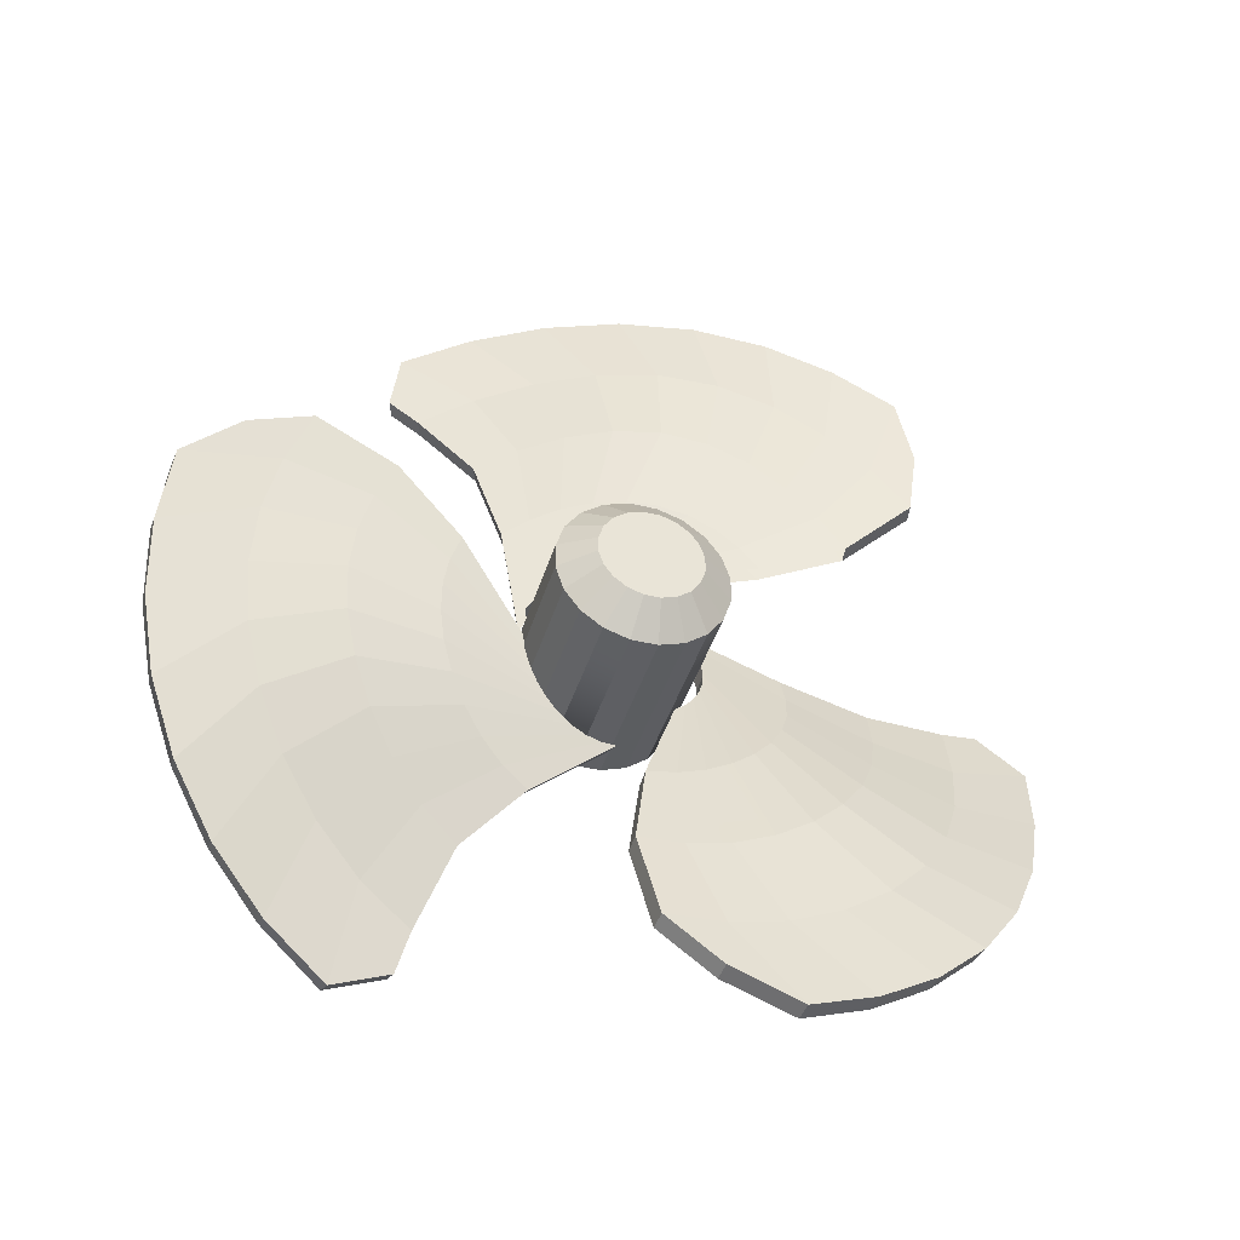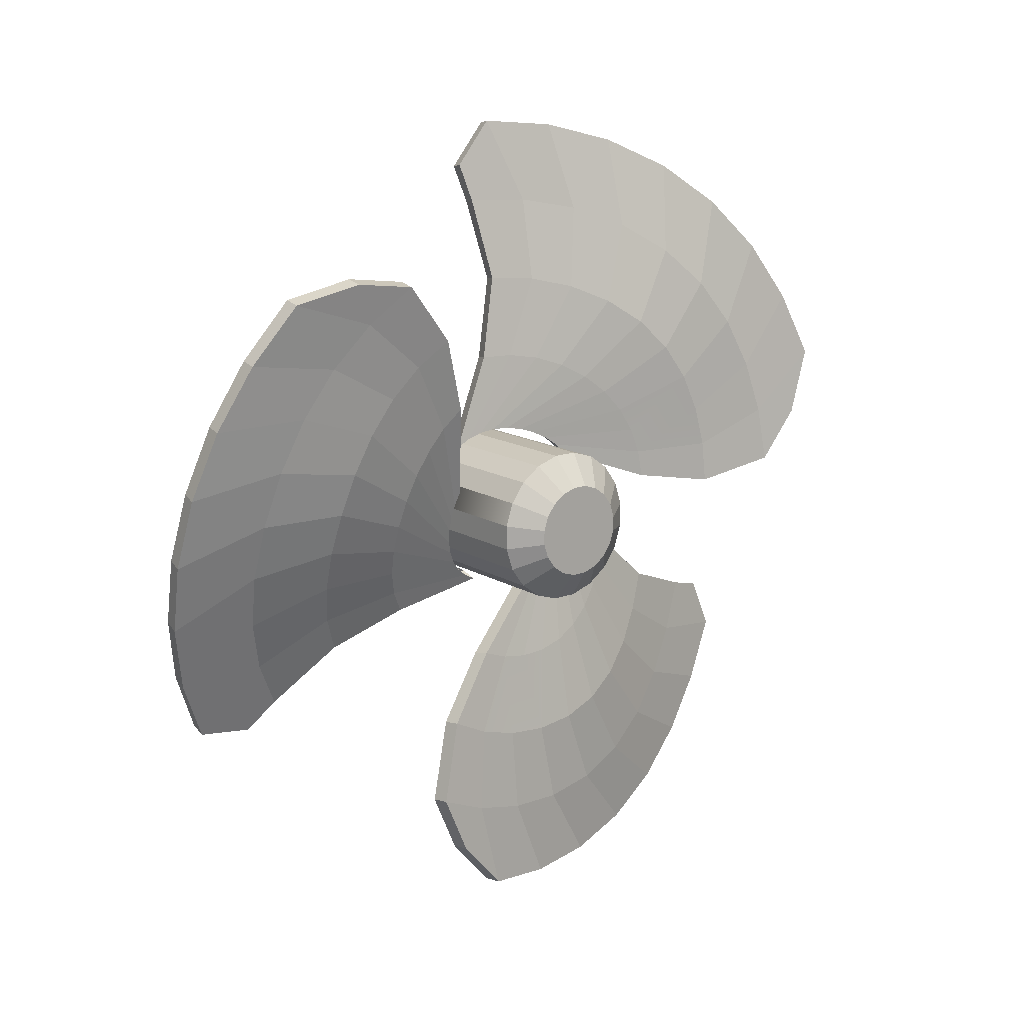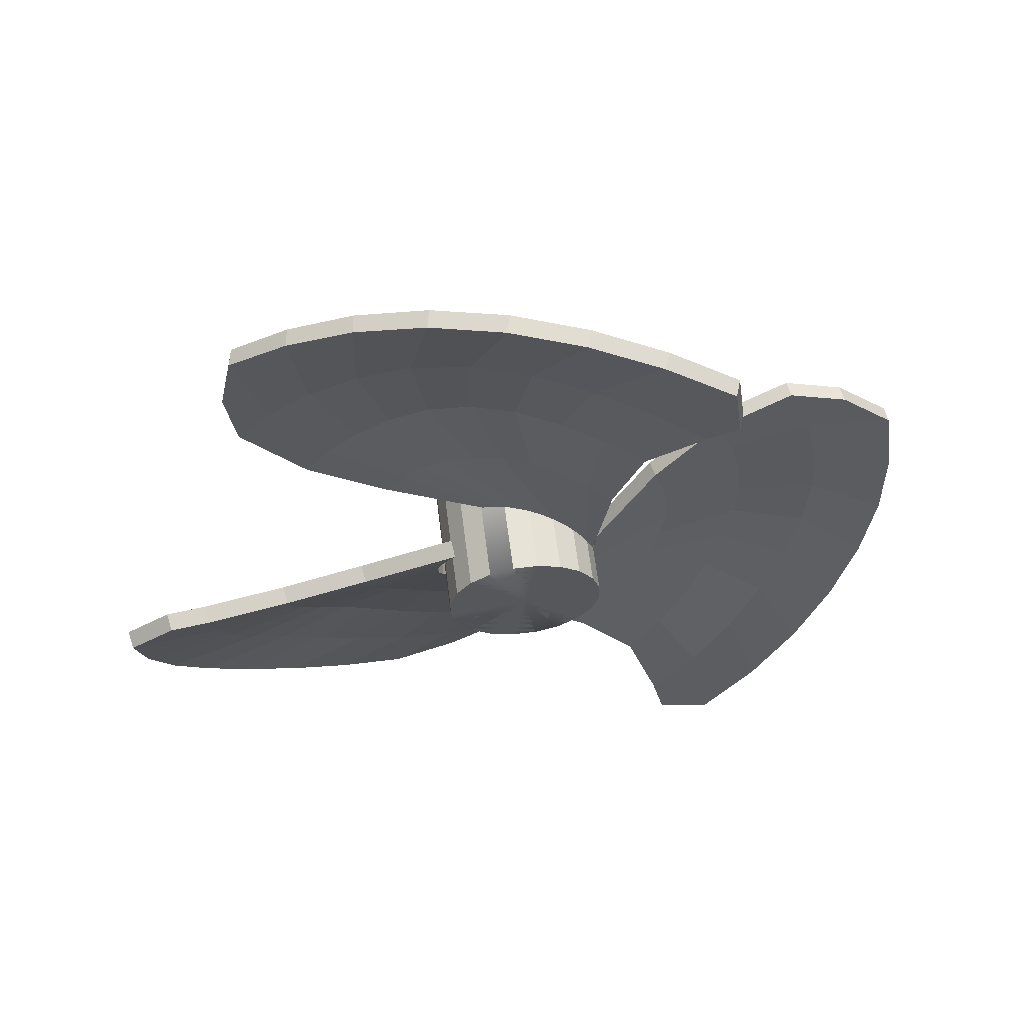
<metadata>
{"format":"obj","ext":"obj","renderer":"f3d","projection":"perspective","resolution":1024,"background":"white","views":[{"elev":-41.0,"azim":-106.2,"up":"+Y"},{"elev":14.8,"azim":-128.2,"up":"+Z"},{"elev":61.6,"azim":82.9,"up":"+Y"}]}
</metadata>
<code>
o 1303_Window_Fan.000
v -0.02418 0.1477 -0.03312
v -0.03153 0.1113 -0.02056
v -0.03947 0.1132 -0.001272
v -0.03363 0.1515 -0.007681
v -0.02872 0.07186 -0.02081
v -0.03386 0.07422 -0.008126
v -0.0222 0.1874 -0.02853
v -0.04211 0.1506 0.01828
v -0.03189 0.1898 0.003633
v -0.04582 0.1115 0.01832
v -0.03844 0.07425 0.004948
v -0.04839 0.1448 0.04377
v -0.04084 0.1862 0.03579
v -0.04981 0.1062 0.03741
v -0.04195 0.072 0.0179
v -0.05251 0.1345 0.06767
v -0.04846 0.1767 0.06668
v -0.05175 0.09771 0.05511
v -0.04424 0.06759 0.03019
v -0.05552 0.1201 0.08915
v -0.05492 0.1617 0.0952
v -0.0527 0.08629 0.0708
v -0.04554 0.06121 0.04139
v -0.05836 0.1022 0.1077
v -0.06069 0.142 0.1207
v -0.05356 0.07236 0.08412
v -0.04626 0.05304 0.05122
v -0.06124 0.08126 0.1231
v -0.06229 0.1104 0.127
v -0.05466 0.05624 0.09497
v -0.04674 0.04317 0.05949
v -0.01903 0.06057 -0.04357
v -0.01884 0.01516 -0.0357
v -0.02002 0.0212 -0.0326
v -0.02363 0.06727 -0.03269
v -0.02156 0.02651 -0.02849
v -0.02345 0.03096 -0.02342
v -0.02558 0.03442 -0.01754
v -0.02783 0.03682 -0.01112
v -0.00348 0.1397 -0.09226
v -0.00752 0.1271 -0.07982
v -0.01521 0.1394 -0.05734
v -0.004371 0.1655 -0.08861
v -0.01608 0.09766 -0.05617
v -0.02339 0.1061 -0.03896
v -0.03006 0.03816 -0.004416
v -0.03215 0.03845 0.002343
v -0.01279 0.1792 -0.05954
v -0.03399 0.03766 0.008983
v -0.0355 0.03563 0.01534
v -0.02621 0.1508 -0.005108
v -0.03202 0.1131 0.001436
v -0.02421 0.1114 -0.01758
v -0.0168 0.1473 -0.03034
v -0.02645 0.07494 -0.00549
v -0.02136 0.07247 -0.018
v -0.02435 0.1887 0.005723
v -0.03453 0.1497 0.02033
v -0.01476 0.1865 -0.02603
v -0.03819 0.1115 0.02046
v -0.03093 0.07512 0.00724
v -0.03318 0.1851 0.03737
v -0.04064 0.1441 0.04521
v -0.04204 0.1064 0.03892
v -0.03435 0.07301 0.01981
v -0.0407 0.176 0.06793
v -0.04469 0.1341 0.06876
v -0.04394 0.09806 0.05624
v -0.03659 0.06868 0.03183
v -0.04713 0.1614 0.09649
v -0.0477 0.12 0.09028
v -0.0449 0.08676 0.07191
v -0.03786 0.06225 0.04294
v -0.05294 0.142 0.1222
v -0.05059 0.1022 0.1091
v -0.04579 0.07281 0.08544
v -0.03857 0.05392 0.05281
v -0.05455 0.1104 0.1286
v -0.0535 0.08137 0.1247
v -0.04691 0.05664 0.09643
v -0.03906 0.04394 0.06113
v -0.01627 0.06779 -0.0299
v -0.0126 0.02179 -0.02997
v -0.0114 0.01569 -0.03312
v -0.01165 0.06104 -0.04083
v -0.01416 0.02723 -0.02585
v -0.01602 0.03184 -0.02088
v -0.01812 0.03549 -0.01521
v -0.02033 0.03807 -0.00901
v 0.003101 0.1654 -0.08607
v -0.0078 0.1393 -0.05461
v -9.1e-05 0.127 -0.07715
v 0.004002 0.1397 -0.08974
v -0.01606 0.1062 -0.03602
v -0.008722 0.09783 -0.05331
v -0.02253 0.03949 -0.002475
v -0.02458 0.03972 0.004199
v -0.005349 0.1787 -0.05695
v -0.02639 0.03874 0.01081
v -0.02788 0.03659 0.01716
v -0.02418 -0.1041 -0.1096
v -0.03153 -0.07505 -0.08439
v -0.03947 -0.05926 -0.09563
v -0.03363 -0.08398 -0.1256
v -0.02872 -0.05552 -0.05008
v -0.03386 -0.04571 -0.05846
v -0.0222 -0.12 -0.1463
v -0.04211 -0.06103 -0.1378
v -0.03189 -0.09333 -0.1644
v -0.04582 -0.04143 -0.1039
v -0.03844 -0.03441 -0.06503
v -0.04839 -0.03609 -0.1456
v -0.04085 -0.06367 -0.1774
v -0.04981 -0.02229 -0.1089
v -0.04195 -0.02207 -0.06955
v -0.05251 -0.01021 -0.1486
v -0.04846 -0.03216 -0.1846
v -0.05175 -0.002696 -0.1104
v -0.04424 -0.009216 -0.07188
v -0.05552 0.01559 -0.1468
v -0.05492 9e-06 -0.1859
v -0.0527 0.0166 -0.1084
v -0.04554 0.003675 -0.07195
v -0.05836 0.04064 -0.1406
v -0.06069 0.03194 -0.1816
v -0.05356 0.0351 -0.103
v -0.04626 0.01627 -0.06979
v -0.06124 0.06445 -0.1302
v -0.06229 0.05325 -0.1574
v -0.05466 0.05256 -0.09444
v -0.04674 0.02837 -0.06538
v -0.01903 -0.06959 -0.02892
v -0.01884 -0.04007 0.006475
v -0.02002 -0.0404 -0.000308
v -0.02363 -0.06352 -0.04016
v -0.02156 -0.0395 -0.006959
v -0.02345 -0.03733 -0.01336
v -0.02558 -0.03397 -0.01929
v -0.02783 -0.02961 -0.02458
v -0.00348 -0.1513 -0.07314
v -0.00752 -0.1342 -0.06838
v -0.01521 -0.1209 -0.09033
v -0.004371 -0.1611 -0.09731
v -0.01608 -0.09904 -0.05474
v -0.02339 -0.08836 -0.07064
v -0.03006 -0.02447 -0.02909
v -0.03215 -0.01877 -0.03272
v -0.01279 -0.1427 -0.1236
v -0.03399 -0.01262 -0.03536
v -0.0355 -0.006104 -0.03678
v -0.02621 -0.08138 -0.1263
v -0.03202 -0.05689 -0.09695
v -0.02421 -0.07248 -0.08591
v -0.0168 -0.1015 -0.1106
v -0.02645 -0.04379 -0.0604
v -0.02136 -0.05339 -0.05201
v -0.02435 -0.09097 -0.1645
v -0.03453 -0.05881 -0.1381
v -0.01476 -0.1174 -0.1468
v -0.03819 -0.03957 -0.105
v -0.03093 -0.03286 -0.06693
v -0.03318 -0.06178 -0.1773
v -0.04064 -0.03445 -0.1456
v -0.04204 -0.02105 -0.1098
v -0.03435 -0.02092 -0.07138
v -0.0407 -0.03072 -0.1846
v -0.04469 -0.00905 -0.1487
v -0.04394 -0.00189 -0.1113
v -0.03659 -0.008342 -0.07364
v -0.04713 0.001287 -0.1863
v -0.0477 0.01663 -0.1473
v -0.0449 0.01733 -0.1093
v -0.03786 0.004497 -0.07363
v -0.05294 0.03326 -0.1823
v -0.05059 0.04181 -0.1413
v -0.04579 0.03602 -0.104
v -0.03857 0.01721 -0.07135
v -0.05455 0.05462 -0.1582
v -0.0535 0.06571 -0.131
v -0.04691 0.05362 -0.09551
v -0.03906 0.0294 -0.06687
v -0.01627 -0.06135 -0.04201
v -0.0126 -0.03842 -0.002133
v -0.0114 -0.03809 0.00472
v -0.01165 -0.06745 -0.0307
v -0.01416 -0.03757 -0.008904
v -0.01602 -0.03557 -0.01538
v -0.01812 -0.03248 -0.02138
v -0.02033 -0.0284 -0.02671
v 0.003101 -0.1588 -0.09843
v -0.007802 -0.1185 -0.09154
v -9.1e-05 -0.1319 -0.06967
v 0.004002 -0.1491 -0.07436
v -0.01606 -0.08587 -0.07223
v -0.008722 -0.09665 -0.05631
v -0.02253 -0.02346 -0.03121
v -0.02458 -0.01779 -0.03474
v -0.005349 -0.1402 -0.1245
v -0.02639 -0.01158 -0.0372
v -0.02788 -0.005006 -0.03852
v -0.02418 -0.04444 0.1467
v -0.03153 -0.03713 0.1089
v -0.03947 -0.05475 0.1009
v -0.03363 -0.06838 0.1373
v -0.02872 -0.01718 0.07487
v -0.03386 -0.02934 0.07057
v -0.0222 -0.06825 0.1788
v -0.04211 -0.0904 0.1235
v -0.03189 -0.09732 0.1648
v -0.04582 -0.07087 0.08961
v -0.03844 -0.04068 0.06406
v -0.04839 -0.1096 0.1058
v -0.04085 -0.1234 0.1456
v -0.04981 -0.08478 0.07552
v -0.04195 -0.05077 0.05563
v -0.05251 -0.1251 0.08488
v -0.04846 -0.1453 0.1219
v -0.05175 -0.09585 0.0593
v -0.04424 -0.05921 0.04567
v -0.05552 -0.1365 0.06166
v -0.05492 -0.1626 0.09471
v -0.0527 -0.1037 0.04157
v -0.04554 -0.06572 0.03454
v -0.05836 -0.1436 0.03685
v -0.06069 -0.1748 0.0649
v -0.05356 -0.1083 0.02284
v -0.04626 -0.07015 0.02256
v -0.06124 -0.1465 0.01103
v -0.06229 -0.1645 0.03433
v -0.05466 -0.1096 0.003452
v -0.04674 -0.07238 0.009871
v -0.01903 0.008183 0.07647
v -0.01884 0.02407 0.03321
v -0.02002 0.01836 0.03689
v -0.02363 -0.004592 0.07684
v -0.02156 0.01215 0.03944
v -0.02345 0.005531 0.04076
v -0.02558 -0.001286 0.04082
v -0.02783 -0.008048 0.03968
v -0.00348 0.01076 0.1694
v -0.00752 0.006327 0.1522
v -0.01521 -0.01933 0.1516
v -0.004371 -0.005305 0.1899
v -0.01608 0.000547 0.1149
v -0.02339 -0.01857 0.1136
v -0.03006 -0.01452 0.03749
v -0.03215 -0.02052 0.03436
v -0.01279 -0.03728 0.1872
v -0.03399 -0.02588 0.03036
v -0.0355 -0.03037 0.02542
v -0.02621 -0.07023 0.1354
v -0.03202 -0.05708 0.0995
v -0.02421 -0.03973 0.1075
v -0.0168 -0.04662 0.1449
v -0.02645 -0.03198 0.06988
v -0.02136 -0.01992 0.07399
v -0.02435 -0.09858 0.1628
v -0.03453 -0.09173 0.1217
v -0.01476 -0.06998 0.1768
v -0.03819 -0.07272 0.08853
v -0.03093 -0.0431 0.06367
v -0.03318 -0.1242 0.1439
v -0.04064 -0.1105 0.1044
v -0.04204 -0.08616 0.0749
v -0.03435 -0.05293 0.05556
v -0.0407 -0.1461 0.1207
v -0.04469 -0.1259 0.08396
v -0.04394 -0.09701 0.05903
v -0.03659 -0.06117 0.0458
v -0.04713 -0.1635 0.09378
v -0.0477 -0.1374 0.06099
v -0.0449 -0.1049 0.04141
v -0.03786 -0.06758 0.03467
v -0.05294 -0.1761 0.06409
v -0.05059 -0.1449 0.03621
v -0.04579 -0.1097 0.02257
v -0.03857 -0.07196 0.02252
v -0.05455 -0.1659 0.03354
v -0.0535 -0.1479 0.01036
v -0.04691 -0.1111 0.003071
v -0.03906 -0.07418 0.009726
v -0.01627 -0.007269 0.07589
v -0.0126 0.01579 0.03609
v -0.0114 0.02157 0.03238
v -0.01165 0.005575 0.07551
v -0.01416 0.009504 0.03874
v -0.01602 0.002892 0.04025
v -0.01812 -0.003844 0.04057
v -0.02033 -0.0105 0.03971
v 0.003101 -0.007416 0.1885
v -0.0078 -0.0216 0.1501
v -9.1e-05 0.004045 0.1508
v 0.004002 0.0086 0.1681
v -0.01606 -0.02118 0.1122
v -0.008722 -0.002011 0.1136
v -0.02253 -0.01687 0.03767
v -0.02458 -0.02276 0.03453
v -0.005349 -0.03928 0.1854
v -0.02639 -0.028 0.03038
v -0.02788 -0.03242 0.02534
v -0.08576 -0.007936 0.02075
v -0.08576 0.001961 0.001328
v -0.08576 -0.01345 0.01674
v -0.08576 -0.01746 0.01123
v -0.08576 -0.01957 0.004739
v -0.08576 -0.01957 -0.002082
v -0.08576 0.01186 -0.0181
v -0.08576 0.01738 -0.01409
v -0.08576 -0.01746 -0.008569
v -0.08576 -0.01345 -0.01409
v -0.08576 -0.007936 -0.0181
v -0.08576 -0.00145 -0.0202
v -0.08576 0.005371 -0.0202
v -0.08576 0.02139 -0.008569
v -0.08576 0.02349 -0.002082
v -0.08576 0.02349 0.004739
v -0.08576 0.02139 0.01123
v -0.08576 0.01738 0.01674
v -0.08576 0.01186 0.02075
v -0.08576 0.005371 0.02286
v -0.08576 -0.00145 0.02286
v 0.006145 -0.00664 0.009928
v 0.006145 -0.02349 0.02678
v 0.006145 -0.03011 0.01767
v 0.006145 -0.008876 0.00685
v 0.006145 -0.03359 0.006958
v 0.006145 -0.01005 0.003231
v 0.006145 -0.03359 -0.004303
v 0.006145 -0.01005 -0.000575
v 0.006145 0.007482 -0.009508
v 0.006145 0.0183 -0.03074
v 0.006145 0.02741 -0.02412
v 0.006145 0.01056 -0.007272
v 0.006145 -0.008876 -0.004193
v 0.006145 -0.03011 -0.01501
v 0.006145 -0.02349 -0.02412
v 0.006145 -0.00664 -0.007272
v 0.006145 -0.01438 -0.03074
v 0.006145 -0.003561 -0.009508
v 0.006145 -0.00367 -0.03422
v 0.006145 5.8e-05 -0.01068
v 0.006145 0.007592 -0.03422
v 0.006145 0.003863 -0.01068
v 0.006145 0.03403 -0.01501
v 0.006145 0.0128 -0.004193
v 0.006145 0.03751 -0.004303
v 0.006145 0.01397 -0.000575
v 0.006145 0.03751 0.006958
v 0.006145 0.01397 0.003231
v 0.006145 0.0128 0.00685
v 0.006145 0.03403 0.01767
v 0.006145 0.02741 0.02678
v 0.006145 0.01056 0.009928
v 0.006145 0.0183 0.0334
v 0.006145 0.007482 0.01217
v 0.006145 0.007592 0.03688
v 0.006145 0.003863 0.01334
v 0.006145 -0.00367 0.03688
v 0.006145 5.8e-05 0.01334
v 0.006145 -0.01438 0.0334
v 0.006145 -0.003561 0.01217
v 0.006145 0.001961 0.001328
v -0.0747 -0.01438 0.0334
v -0.0747 -0.02349 0.02678
v -0.0747 -0.03011 0.01767
v -0.0747 -0.03359 0.006958
v -0.0747 -0.03359 -0.004303
v -0.0747 0.0183 -0.03074
v -0.0747 0.02741 -0.02412
v -0.0747 -0.03011 -0.01501
v -0.0747 -0.02349 -0.02412
v -0.0747 -0.01438 -0.03074
v -0.0747 -0.00367 -0.03422
v -0.0747 0.007592 -0.03422
v -0.0747 0.03403 -0.01501
v -0.0747 0.03751 -0.004303
v -0.0747 0.03751 0.006958
v -0.0747 0.03403 0.01767
v -0.0747 0.02741 0.02678
v -0.0747 0.0183 0.0334
v -0.0747 0.007592 0.03688
v -0.0747 -0.00367 0.03688
f 1 2 3 4
f 2 5 6 3
f 7 4 8 9
f 4 3 10 8
f 3 6 11 10
f 9 8 12 13
f 8 10 14 12
f 10 11 15 14
f 13 12 16 17
f 12 14 18 16
f 14 15 19 18
f 17 16 20 21
f 16 18 22 20
f 18 19 23 22
f 21 20 24 25
f 20 22 26 24
f 22 23 27 26
f 25 24 28 29
f 24 26 30 28
f 26 27 31 30
f 32 33 34 35
f 35 34 36 5
f 5 36 37 6
f 6 37 38 11
f 11 38 39 15
f 40 41 42 43
f 41 44 45 42
f 44 32 35 45
f 15 39 46 19
f 19 46 47 23
f 43 42 1 48
f 42 45 2 1
f 45 35 5 2
f 23 47 49 27
f 27 49 50 31
f 48 1 4 7
f 51 52 53 54
f 52 55 56 53
f 57 58 51 59
f 58 60 52 51
f 60 61 55 52
f 62 63 58 57
f 63 64 60 58
f 64 65 61 60
f 66 67 63 62
f 67 68 64 63
f 68 69 65 64
f 70 71 67 66
f 71 72 68 67
f 72 73 69 68
f 74 75 71 70
f 75 76 72 71
f 76 77 73 72
f 78 79 75 74
f 79 80 76 75
f 80 81 77 76
f 82 83 84 85
f 56 86 83 82
f 55 87 86 56
f 61 88 87 55
f 65 89 88 61
f 90 91 92 93
f 91 94 95 92
f 94 82 85 95
f 69 96 89 65
f 73 97 96 69
f 98 54 91 90
f 54 53 94 91
f 53 56 82 94
f 77 99 97 73
f 81 100 99 77
f 59 51 54 98
f 59 7 9 57
f 57 9 13 62
f 62 13 17 66
f 66 17 21 70
f 70 21 25 74
f 74 25 29 78
f 78 29 28 79
f 79 28 30 80
f 84 33 32 85
f 86 36 34 83
f 87 37 36 86
f 93 40 43 90
f 92 41 40 93
f 95 44 41 92
f 85 32 44 95
f 90 43 48 98
f 98 48 7 59
f 101 102 103 104
f 102 105 106 103
f 107 104 108 109
f 104 103 110 108
f 103 106 111 110
f 109 108 112 113
f 108 110 114 112
f 110 111 115 114
f 113 112 116 117
f 112 114 118 116
f 114 115 119 118
f 117 116 120 121
f 116 118 122 120
f 118 119 123 122
f 121 120 124 125
f 120 122 126 124
f 122 123 127 126
f 125 124 128 129
f 124 126 130 128
f 126 127 131 130
f 132 133 134 135
f 135 134 136 105
f 105 136 137 106
f 106 137 138 111
f 111 138 139 115
f 140 141 142 143
f 141 144 145 142
f 144 132 135 145
f 115 139 146 119
f 119 146 147 123
f 143 142 101 148
f 142 145 102 101
f 145 135 105 102
f 123 147 149 127
f 127 149 150 131
f 148 101 104 107
f 151 152 153 154
f 152 155 156 153
f 157 158 151 159
f 158 160 152 151
f 160 161 155 152
f 162 163 158 157
f 163 164 160 158
f 164 165 161 160
f 166 167 163 162
f 167 168 164 163
f 168 169 165 164
f 170 171 167 166
f 171 172 168 167
f 172 173 169 168
f 174 175 171 170
f 175 176 172 171
f 176 177 173 172
f 178 179 175 174
f 179 180 176 175
f 180 181 177 176
f 182 183 184 185
f 156 186 183 182
f 155 187 186 156
f 161 188 187 155
f 165 189 188 161
f 190 191 192 193
f 191 194 195 192
f 194 182 185 195
f 169 196 189 165
f 173 197 196 169
f 198 154 191 190
f 154 153 194 191
f 153 156 182 194
f 177 199 197 173
f 181 200 199 177
f 159 151 154 198
f 159 107 109 157
f 157 109 113 162
f 162 113 117 166
f 166 117 121 170
f 170 121 125 174
f 174 125 129 178
f 178 129 128 179
f 179 128 130 180
f 180 130 131 181
f 183 134 133 184
f 184 133 132 185
f 186 136 134 183
f 187 137 136 186
f 188 138 137 187
f 189 139 138 188
f 193 140 143 190
f 192 141 140 193
f 195 144 141 192
f 185 132 144 195
f 196 146 139 189
f 197 147 146 196
f 190 143 148 198
f 199 149 147 197
f 181 131 150 200
f 200 150 149 199
f 198 148 107 159
f 201 202 203 204
f 202 205 206 203
f 207 204 208 209
f 204 203 210 208
f 203 206 211 210
f 209 208 212 213
f 208 210 214 212
f 210 211 215 214
f 213 212 216 217
f 212 214 218 216
f 214 215 219 218
f 217 216 220 221
f 216 218 222 220
f 218 219 223 222
f 221 220 224 225
f 220 222 226 224
f 222 223 227 226
f 225 224 228 229
f 224 226 230 228
f 226 227 231 230
f 232 233 234 235
f 235 234 236 205
f 205 236 237 206
f 206 237 238 211
f 211 238 239 215
f 240 241 242 243
f 241 244 245 242
f 244 232 235 245
f 215 239 246 219
f 219 246 247 223
f 243 242 201 248
f 242 245 202 201
f 245 235 205 202
f 223 247 249 227
f 227 249 250 231
f 248 201 204 207
f 251 252 253 254
f 252 255 256 253
f 257 258 251 259
f 258 260 252 251
f 260 261 255 252
f 262 263 258 257
f 263 264 260 258
f 264 265 261 260
f 266 267 263 262
f 267 268 264 263
f 268 269 265 264
f 270 271 267 266
f 271 272 268 267
f 272 273 269 268
f 274 275 271 270
f 275 276 272 271
f 276 277 273 272
f 278 279 275 274
f 279 280 276 275
f 280 281 277 276
f 282 283 284 285
f 256 286 283 282
f 255 287 286 256
f 261 288 287 255
f 265 289 288 261
f 290 291 292 293
f 291 294 295 292
f 294 282 285 295
f 269 296 289 265
f 273 297 296 269
f 298 254 291 290
f 254 253 294 291
f 253 256 282 294
f 277 299 297 273
f 281 300 299 277
f 259 251 254 298
f 259 207 209 257
f 257 209 213 262
f 262 213 217 266
f 266 217 221 270
f 270 221 225 274
f 274 225 229 278
f 278 229 228 279
f 279 228 230 280
f 280 230 231 281
f 283 234 233 284
f 284 233 232 285
f 286 236 234 283
f 287 237 236 286
f 288 238 237 287
f 289 239 238 288
f 293 240 243 290
f 292 241 240 293
f 295 244 241 292
f 285 232 244 295
f 296 246 239 289
f 297 247 246 296
f 290 243 248 298
f 299 249 247 297
f 281 231 250 300
f 300 250 249 299
f 298 248 207 259
f 301 302 303
f 303 302 304
f 304 302 305
f 305 302 306
f 307 302 308
f 306 302 309
f 309 302 310
f 310 302 311
f 311 302 312
f 312 302 313
f 313 302 307
f 308 302 314
f 314 302 315
f 315 302 316
f 316 302 317
f 317 302 318
f 318 302 319
f 319 302 320
f 320 302 321
f 321 302 301
f 322 323 324 325
f 325 324 326 327
f 327 326 328 329
f 330 331 332 333
f 334 335 336 337
f 337 336 338 339
f 339 338 340 341
f 341 340 342 343
f 343 342 331 330
f 333 332 344 345
f 345 344 346 347
f 347 346 348 349
f 350 351 352 353
f 353 352 354 355
f 355 354 356 357
f 357 356 358 359
f 359 358 360 361
f 323 362 360
f 324 362 323
f 326 362 324
f 328 362 326
f 332 362 331
f 335 362 328
f 336 362 335
f 338 362 336
f 340 362 338
f 342 362 340
f 331 362 342
f 344 362 332
f 346 362 344
f 348 362 346
f 351 362 348
f 352 362 351
f 354 362 352
f 356 362 354
f 358 362 356
f 360 362 358
f 360 363 364 323
f 323 364 365 324
f 324 365 366 326
f 326 366 367 328
f 331 368 369 332
f 328 367 370 335
f 335 370 371 336
f 336 371 372 338
f 338 372 373 340
f 340 373 374 342
f 342 374 368 331
f 332 369 375 344
f 344 375 376 346
f 346 376 377 348
f 348 377 378 351
f 351 378 379 352
f 352 379 380 354
f 354 380 381 356
f 356 381 382 358
f 358 382 363 360
f 363 301 303 364
f 364 303 304 365
f 365 304 305 366
f 366 305 306 367
f 368 307 308 369
f 367 306 309 370
f 370 309 310 371
f 371 310 311 372
f 372 311 312 373
f 373 312 313 374
f 374 313 307 368
f 369 308 314 375
f 375 314 315 376
f 376 315 316 377
f 377 316 317 378
f 378 317 318 379
f 379 318 319 380
f 380 319 320 381
f 381 320 321 382
f 382 321 301 363

</code>
